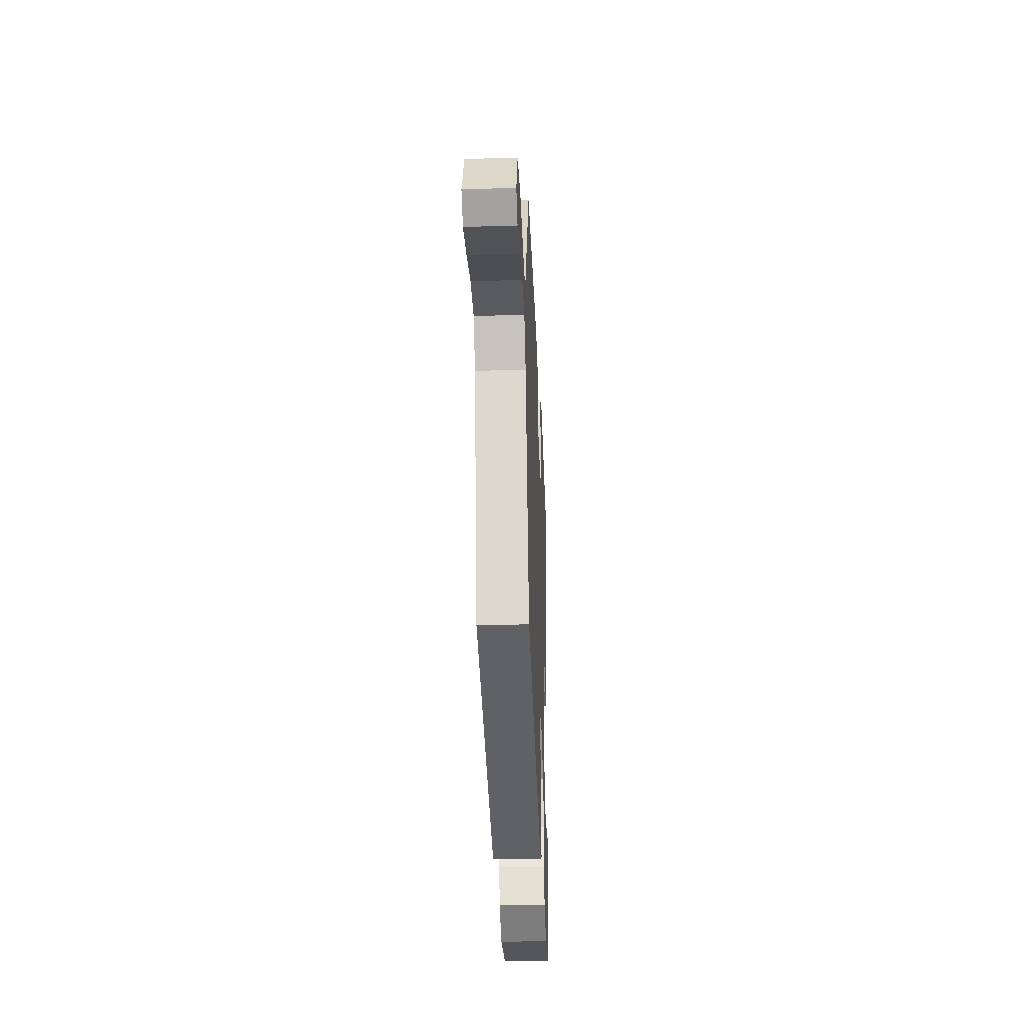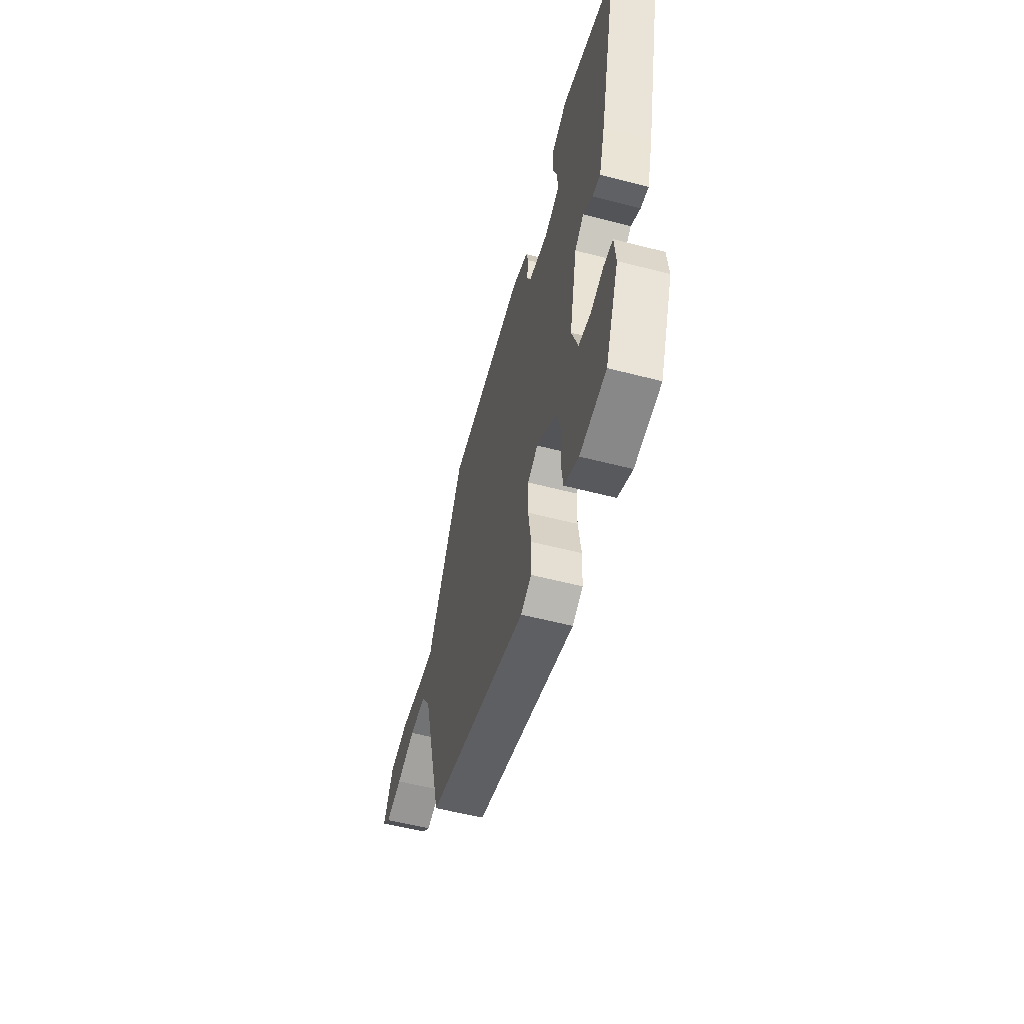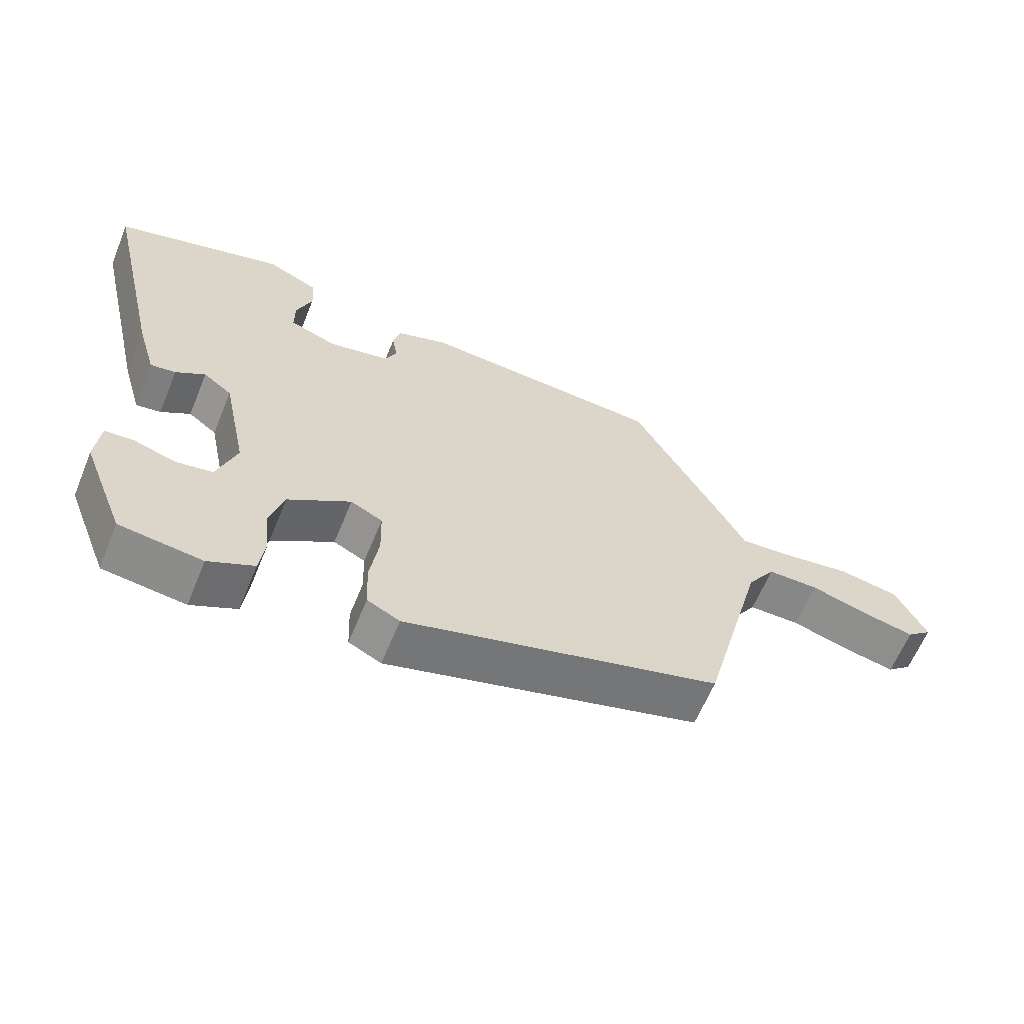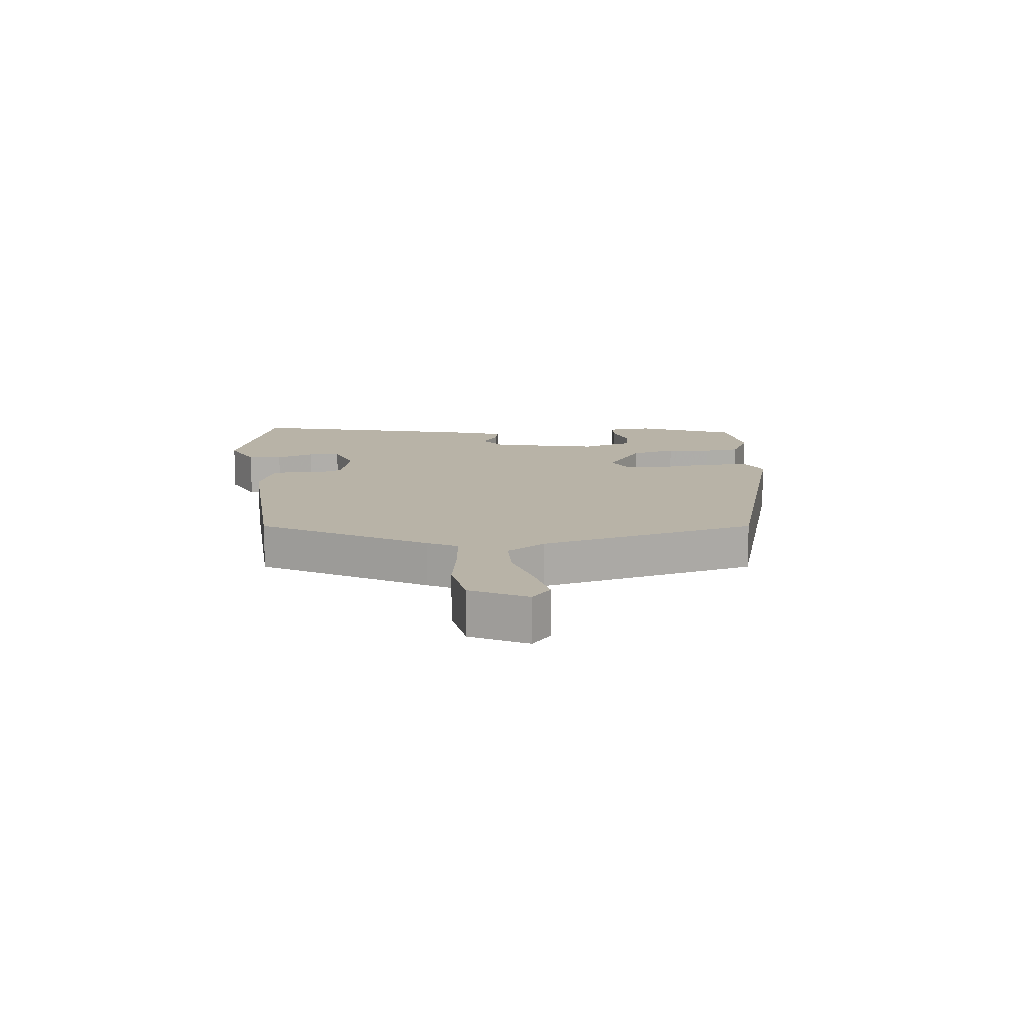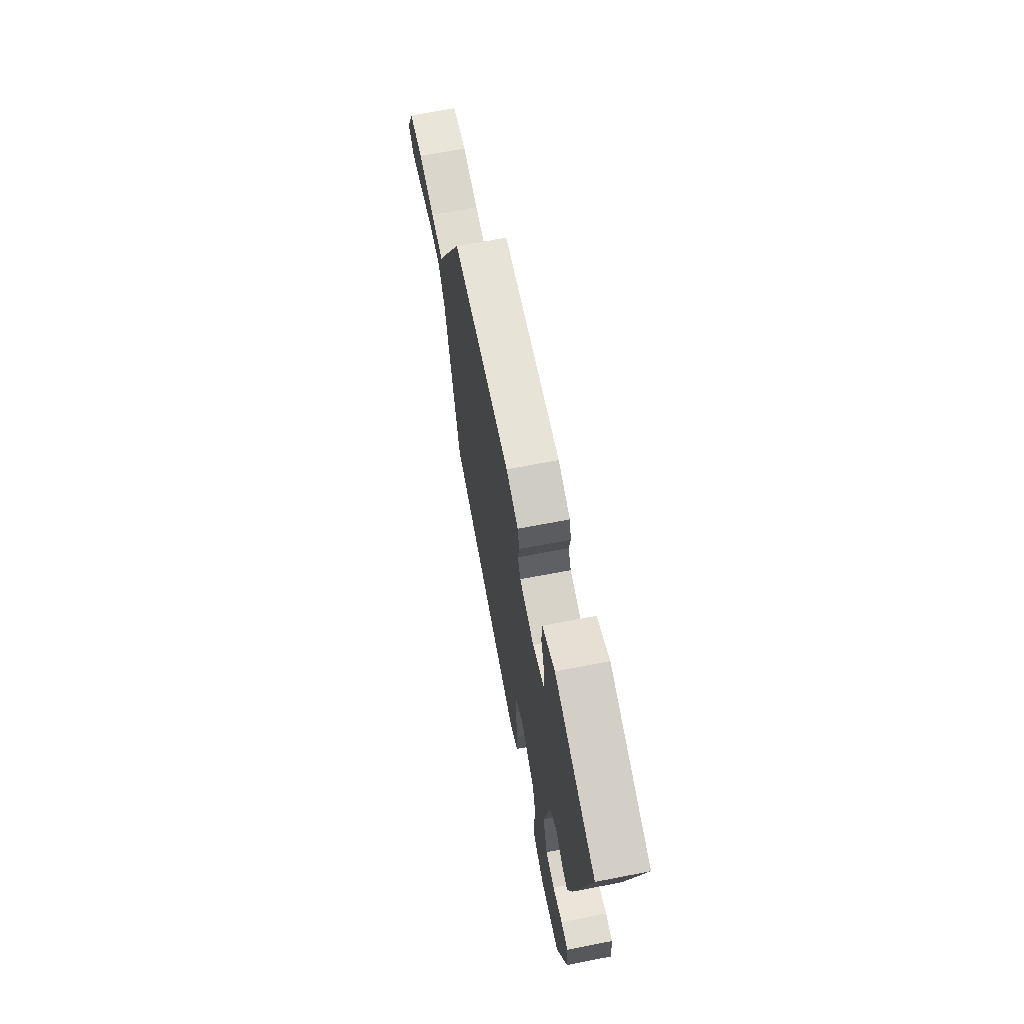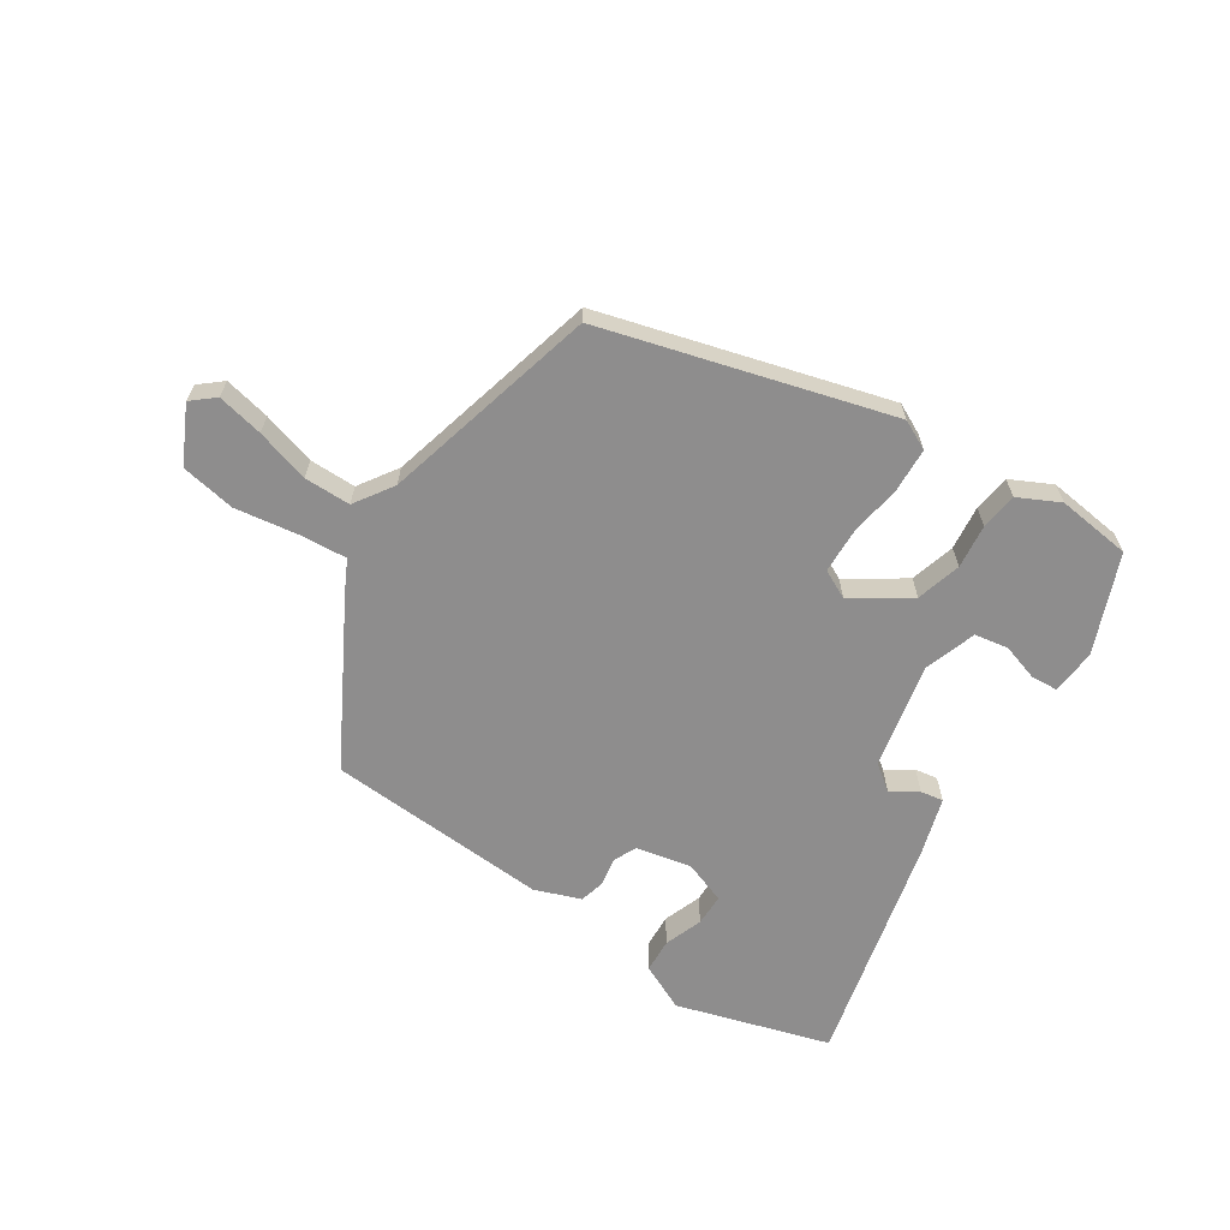
<metadata>
{"format":"obj","ext":"obj","renderer":"f3d","projection":"perspective","resolution":1024,"background":"white","views":[{"elev":-33.0,"azim":92.4,"up":"+Z"},{"elev":-55.9,"azim":-105.3,"up":"+Z"},{"elev":-62.5,"azim":-22.3,"up":"+Z"},{"elev":12.8,"azim":84.8,"up":"+Y"},{"elev":65.6,"azim":-101.1,"up":"+Z"},{"elev":-64.7,"azim":147.1,"up":"+Y"}]}
</metadata>
<code>
v 0.439 0.07 -0.342
v -0.027 0.07 -0.471
v -0.075 0.07 -0.447
v -0.078 0.07 -0.376
v -0.065 0.07 -0.289
v -0.067 0.07 -0.217
v -0.114 0.07 -0.193
v -0.206 0.07 -0.254
v -0.227 0.07 -0.327
v -0.219 0.07 -0.399
v -0.227 0.07 -0.459
v -0.294 0.07 -0.492
v -0.415 0.07 -0.477
v -0.478 0.07 -0.317
v -0.471 0.07 -0.244
v -0.428 0.07 -0.241
v -0.368 0.07 -0.26
v -0.313 0.07 -0.251
v -0.284 0.07 -0.167
v -0.32 0.07 0.006
v -0.362 0.07 0.038
v -0.405 0.07 0.01
v -0.442 0.07 0.004
v -0.47 0.07 0.099
v -0.557 0.07 0.472
v -0.307 0.07 0.546
v -0.231 0.07 0.51
v -0.228 0.07 0.454
v -0.251 0.07 0.392
v -0.251 0.07 0.34
v -0.181 0.07 0.314
v -0.091 0.07 0.333
v -0.074 0.07 0.37
v -0.082 0.07 0.416
v -0.071 0.07 0.458
v 0.004 0.07 0.485
v 0.366 0.07 0.462
v 0.511 0.07 0.197
v 0.535 0.07 0.149
v 0.614 0.07 0.155
v 0.715 0.07 0.17
v 0.804 0.07 0.154
v 0.849 0.07 0.062
v 0.812 0.07 0.031
v 0.737 0.07 0.047
v 0.65 0.07 0.073
v 0.574 0.07 0.073
v 0.532 0.07 0.01
v 0.439 0 -0.342
v -0.027 0 -0.471
v -0.075 0 -0.447
v -0.078 0 -0.376
v -0.065 0 -0.289
v -0.067 0 -0.217
v -0.114 0 -0.193
v -0.206 0 -0.254
v -0.227 0 -0.327
v -0.219 0 -0.399
v -0.227 0 -0.459
v -0.294 0 -0.492
v -0.415 0 -0.477
v -0.478 0 -0.317
v -0.471 0 -0.244
v -0.428 0 -0.241
v -0.368 0 -0.26
v -0.313 0 -0.251
v -0.284 0 -0.167
v -0.32 0 0.006
v -0.362 0 0.038
v -0.405 0 0.01
v -0.442 0 0.004
v -0.47 0 0.099
v -0.557 0 0.472
v -0.307 0 0.546
v -0.231 0 0.51
v -0.228 0 0.454
v -0.251 0 0.392
v -0.251 0 0.34
v -0.181 0 0.314
v -0.091 0 0.333
v -0.074 0 0.37
v -0.082 0 0.416
v -0.071 0 0.458
v 0.004 0 0.485
v 0.366 0 0.462
v 0.511 0 0.197
v 0.535 0 0.149
v 0.614 0 0.155
v 0.715 0 0.17
v 0.804 0 0.154
v 0.849 0 0.062
v 0.812 0 0.031
v 0.737 0 0.047
v 0.65 0 0.073
v 0.574 0 0.073
v 0.532 0 0.01
f 43 44 45 46
f 41 42 43 46
f 40 41 46 47
f 39 40 47 48
f 33 34 35 36
f 32 33 36 37
f 26 27 28 29
f 26 29 30
f 25 26 30
f 24 25 30
f 21 22 23 24
f 21 24 30 31
f 14 15 16 17
f 14 17 18
f 13 14 18
f 12 13 18
f 9 10 11 12
f 8 9 12 18
f 7 8 18 19
f 2 3 4 5
f 2 5 6
f 1 2 6
f 48 1 6 7
f 32 37 38 39
f 20 21 31 32
f 20 32 39 48
f 7 19 20 48
f 94 93 92 91
f 94 91 90 89
f 95 94 89 88
f 96 95 88 87
f 84 83 82 81
f 85 84 81 80
f 77 76 75 74
f 78 77 74
f 78 74 73
f 78 73 72
f 72 71 70 69
f 79 78 72 69
f 65 64 63 62
f 66 65 62
f 66 62 61
f 66 61 60
f 60 59 58 57
f 66 60 57 56
f 67 66 56 55
f 53 52 51 50
f 54 53 50
f 54 50 49
f 55 54 49 96
f 87 86 85 80
f 80 79 69 68
f 96 87 80 68
f 96 68 67 55
f 1 49 50 2
f 2 50 51 3
f 3 51 52 4
f 4 52 53 5
f 5 53 54 6
f 6 54 55 7
f 7 55 56 8
f 8 56 57 9
f 9 57 58 10
f 10 58 59 11
f 11 59 60 12
f 12 60 61 13
f 13 61 62 14
f 14 62 63 15
f 15 63 64 16
f 16 64 65 17
f 17 65 66 18
f 18 66 67 19
f 19 67 68 20
f 20 68 69 21
f 21 69 70 22
f 22 70 71 23
f 23 71 72 24
f 24 72 73 25
f 25 73 74 26
f 26 74 75 27
f 27 75 76 28
f 28 76 77 29
f 29 77 78 30
f 30 78 79 31
f 31 79 80 32
f 32 80 81 33
f 33 81 82 34
f 34 82 83 35
f 35 83 84 36
f 36 84 85 37
f 37 85 86 38
f 38 86 87 39
f 39 87 88 40
f 40 88 89 41
f 41 89 90 42
f 42 90 91 43
f 43 91 92 44
f 44 92 93 45
f 45 93 94 46
f 46 94 95 47
f 47 95 96 48
f 48 96 49 1

</code>
